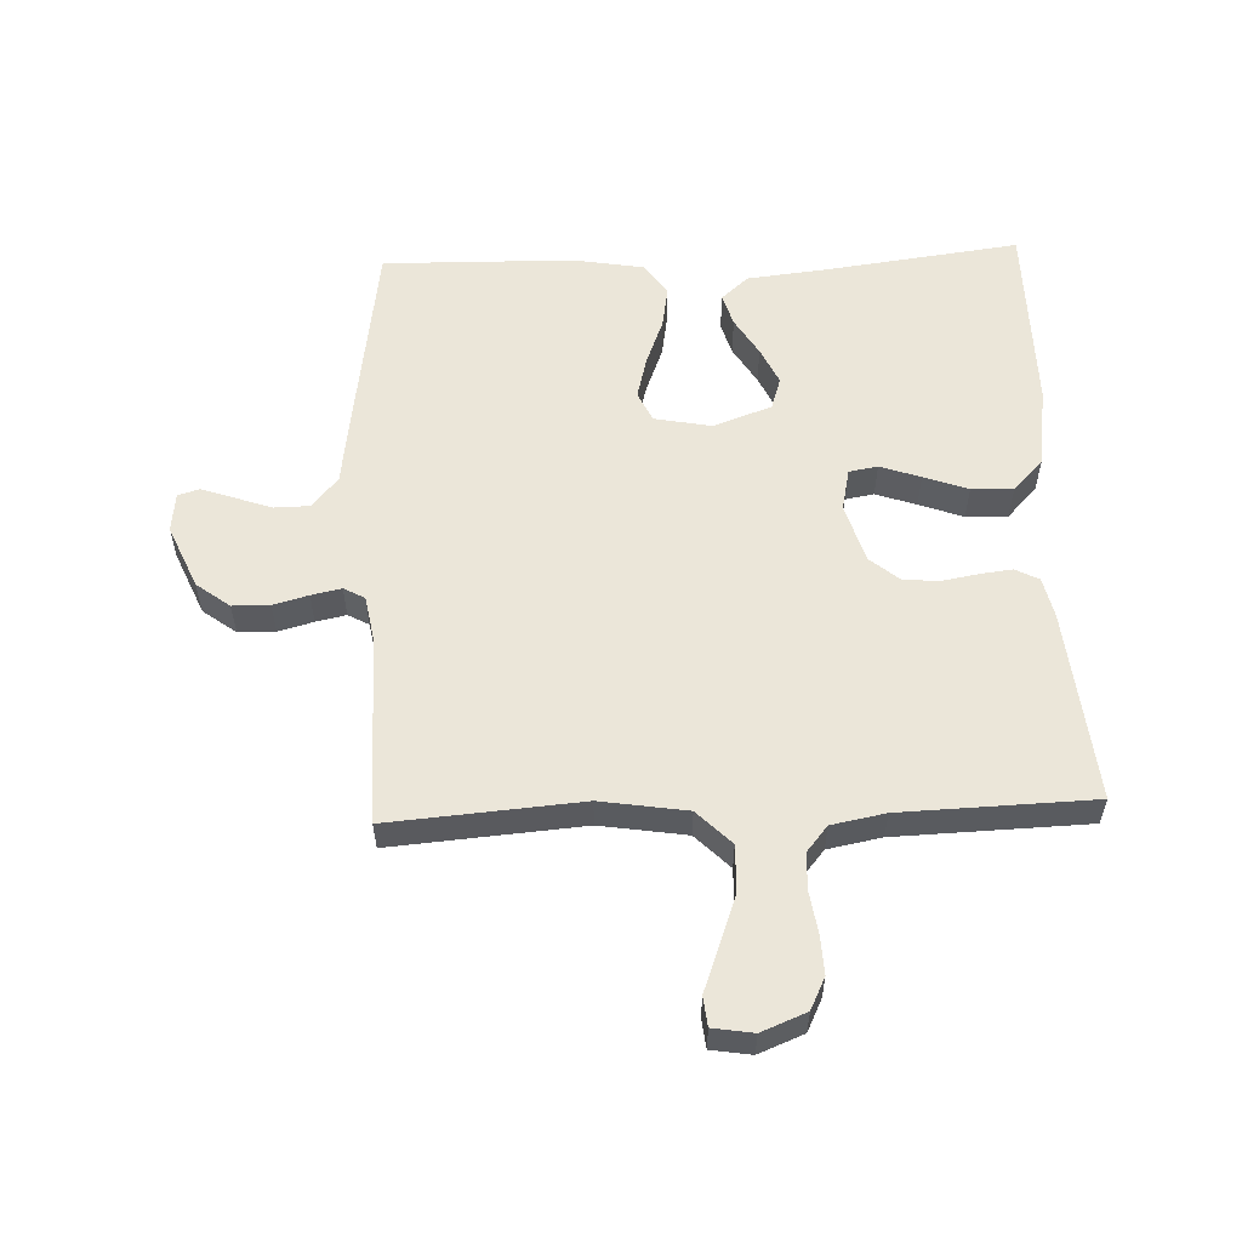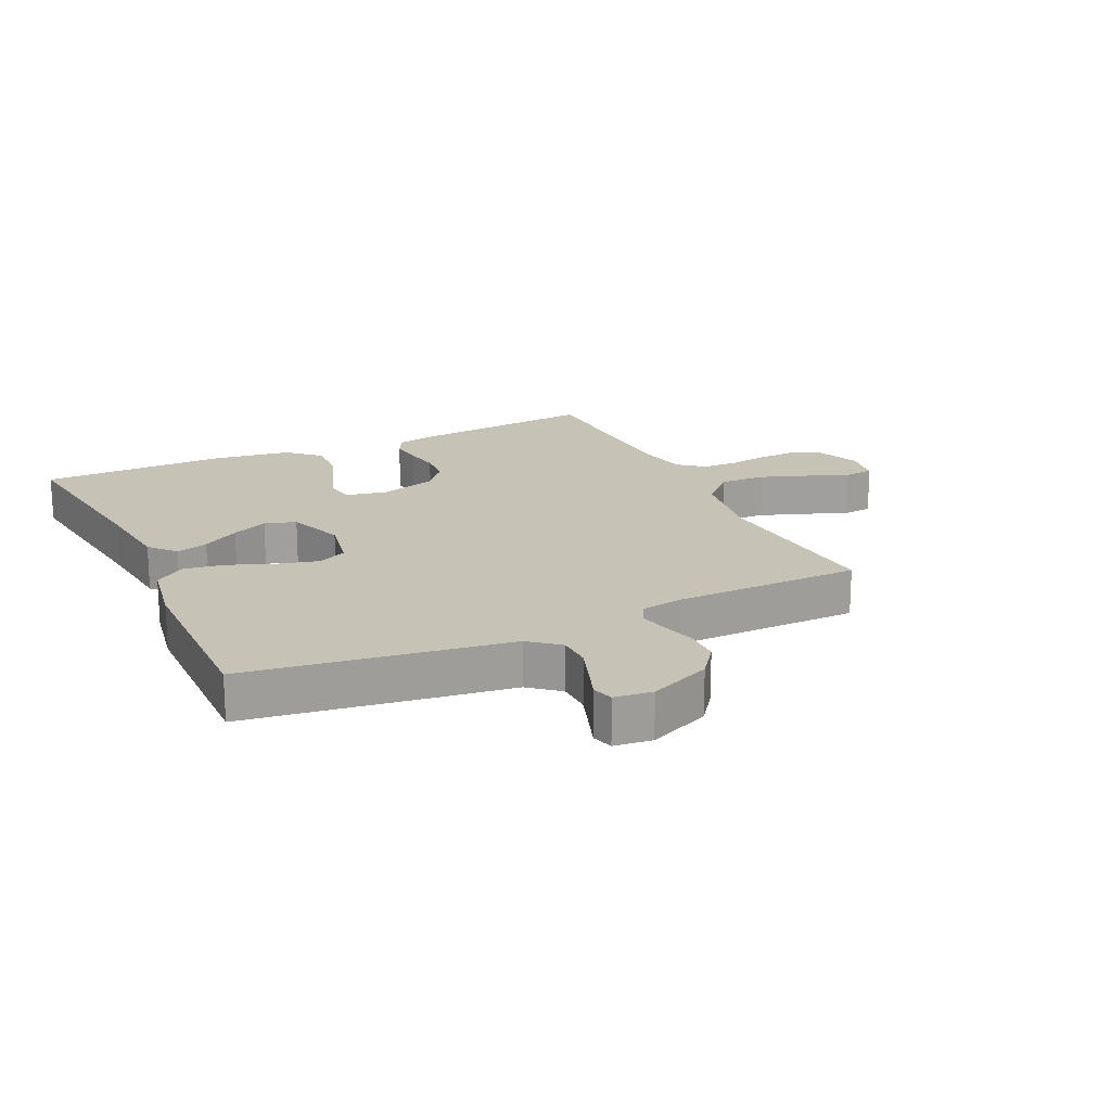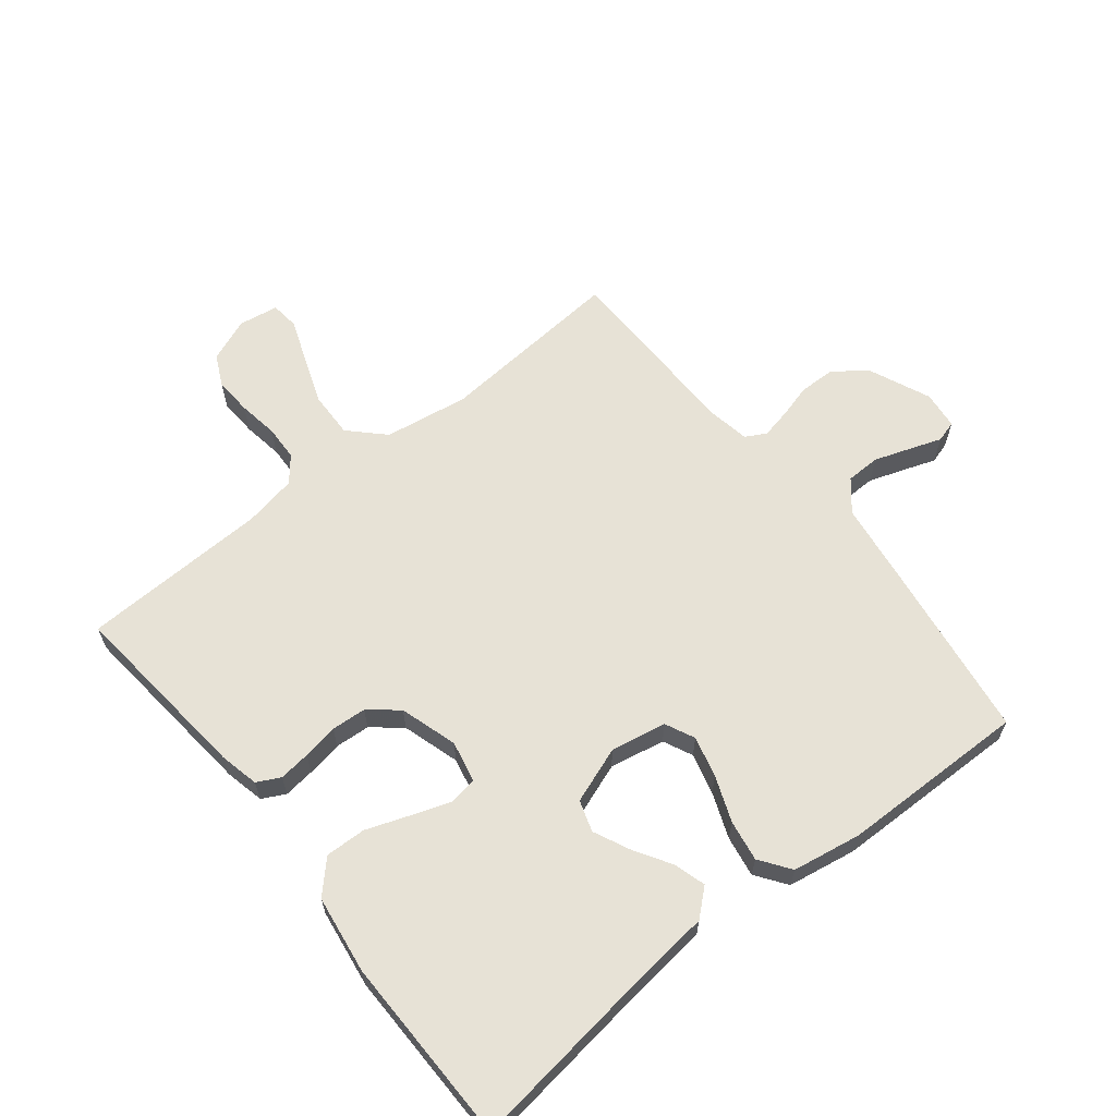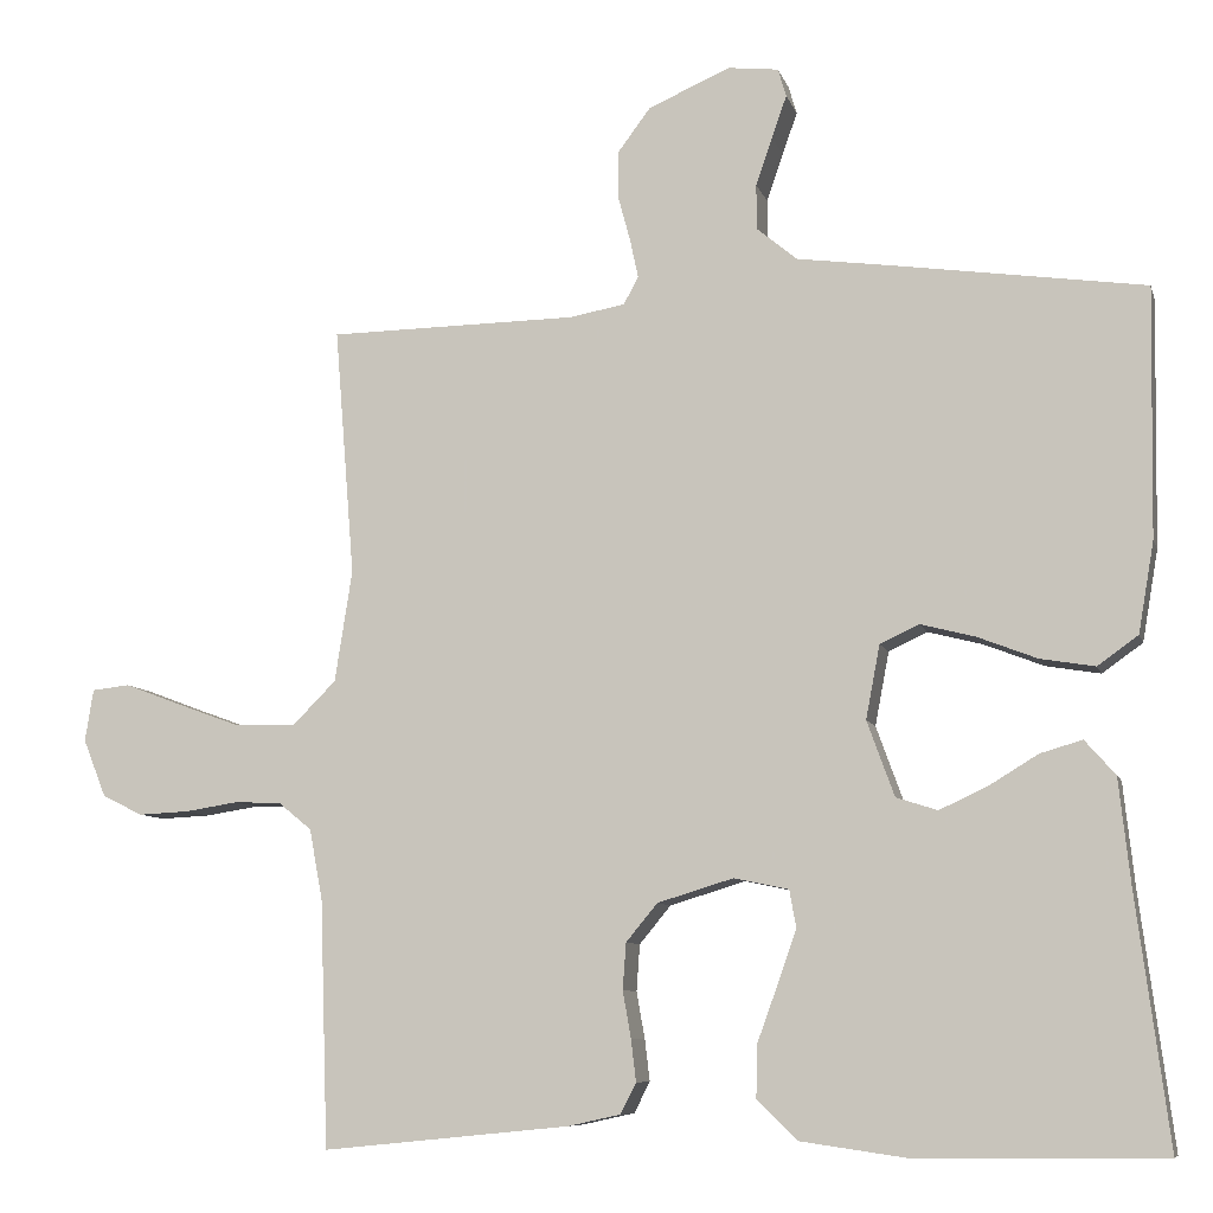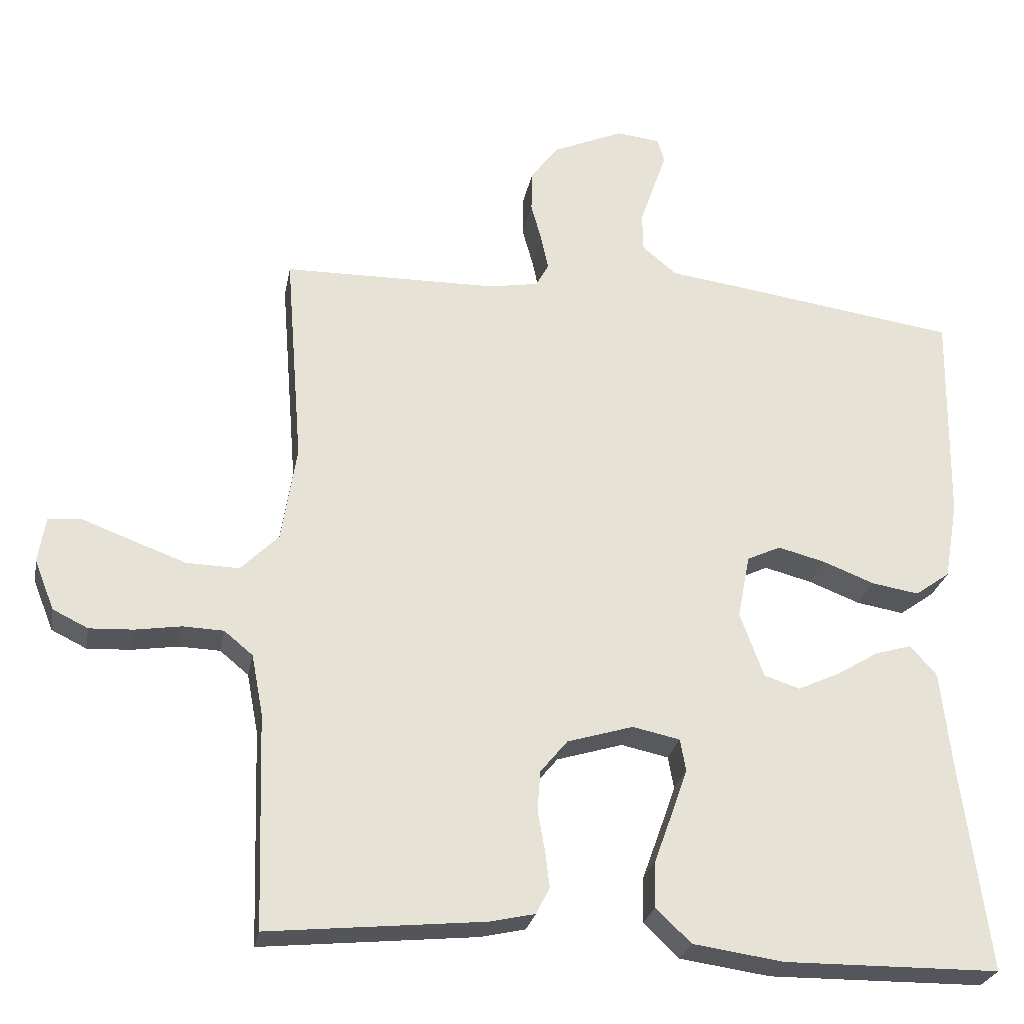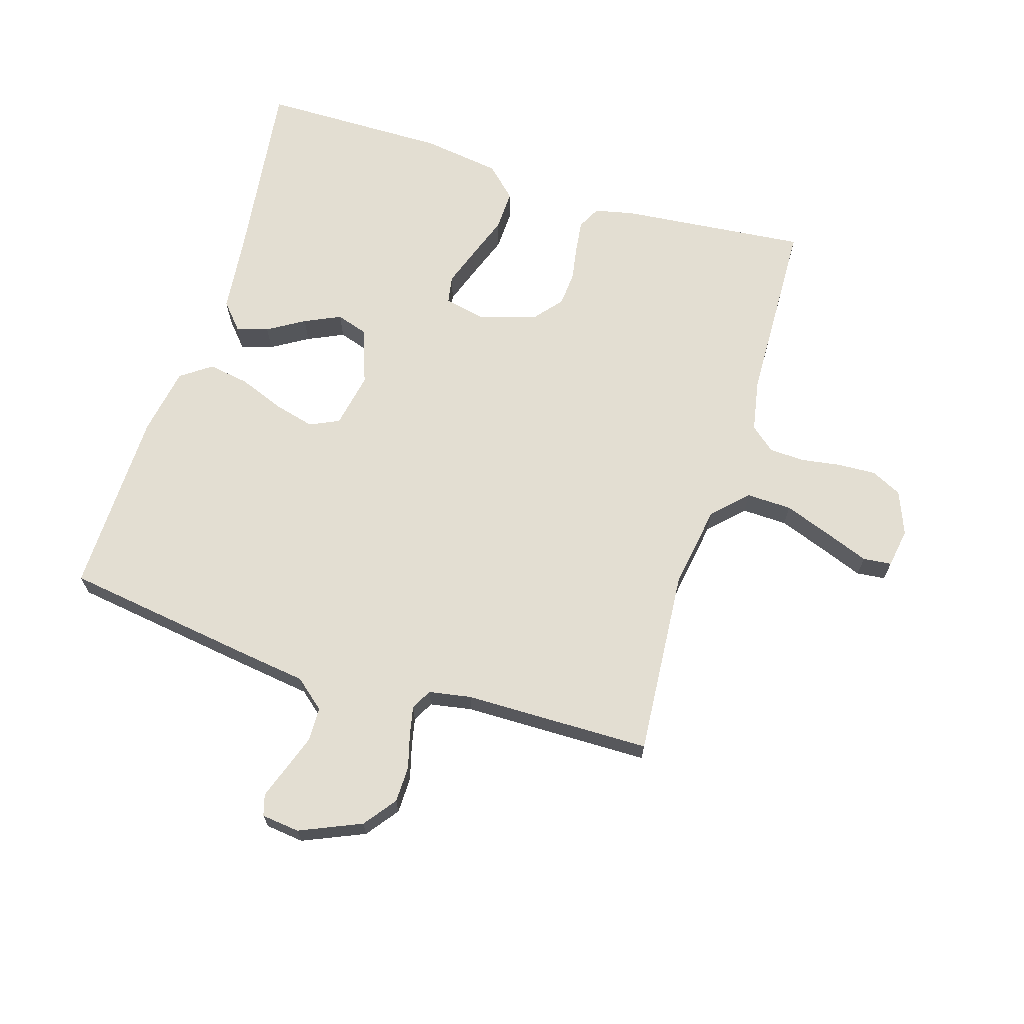
<metadata>
{"format":"obj","ext":"obj","renderer":"f3d","projection":"perspective","resolution":1024,"background":"white","views":[{"elev":56.9,"azim":87.8,"up":"+Y"},{"elev":18.9,"azim":-25.3,"up":"+Y"},{"elev":63.0,"azim":-128.6,"up":"+Y"},{"elev":-8.3,"azim":-165.9,"up":"+Z"},{"elev":-26.4,"azim":169.5,"up":"+Z"},{"elev":67.5,"azim":17.3,"up":"+Y"}]}
</metadata>
<code>
v -0.5 0.07 -0.5
v -0.461 0.07 -0.2
v -0.447 0.07 -0.071
v -0.41 0.07 -0.029
v -0.359 0.07 -0.044
v -0.3 0.07 -0.08
v -0.242 0.07 -0.107
v -0.192 0.07 -0.091
v -0.159 0.07 0
v -0.176 0.07 0.089
v -0.223 0.07 0.111
v -0.289 0.07 0.094
v -0.361 0.07 0.066
v -0.427 0.07 0.055
v -0.476 0.07 0.09
v -0.495 0.07 0.2
v -0.5 0.07 0.5
v -0.2 0.07 0.543
v -0.082 0.07 0.559
v -0.034 0.07 0.599
v -0.033 0.07 0.654
v -0.053 0.07 0.712
v -0.071 0.07 0.763
v -0.061 0.07 0.797
v 0 0.07 0.804
v 0.099 0.07 0.761
v 0.138 0.07 0.709
v 0.139 0.07 0.651
v 0.124 0.07 0.596
v 0.114 0.07 0.549
v 0.132 0.07 0.516
v 0.2 0.07 0.504
v 0.5 0.07 0.5
v 0.476 0.07 0.2
v 0.497 0.07 0.065
v 0.55 0.07 0.012
v 0.623 0.07 0.014
v 0.7 0.07 0.042
v 0.769 0.07 0.068
v 0.815 0.07 0.063
v 0.825 0.07 0
v 0.797 0.07 -0.07
v 0.748 0.07 -0.094
v 0.687 0.07 -0.091
v 0.623 0.07 -0.081
v 0.566 0.07 -0.083
v 0.526 0.07 -0.116
v 0.51 0.07 -0.2
v 0.5 0.07 -0.5
v 0.2 0.07 -0.47
v 0.137 0.07 -0.456
v 0.118 0.07 -0.419
v 0.124 0.07 -0.369
v 0.134 0.07 -0.312
v 0.13 0.07 -0.256
v 0.092 0.07 -0.21
v 0 0.07 -0.182
v -0.066 0.07 -0.196
v -0.074 0.07 -0.241
v -0.052 0.07 -0.304
v -0.027 0.07 -0.373
v -0.025 0.07 -0.438
v -0.074 0.07 -0.485
v -0.2 0.07 -0.503
v -0.5 0 -0.5
v -0.461 0 -0.2
v -0.447 0 -0.071
v -0.41 0 -0.029
v -0.359 0 -0.044
v -0.3 0 -0.08
v -0.242 0 -0.107
v -0.192 0 -0.091
v -0.159 0 0
v -0.176 0 0.089
v -0.223 0 0.111
v -0.289 0 0.094
v -0.361 0 0.066
v -0.427 0 0.055
v -0.476 0 0.09
v -0.495 0 0.2
v -0.5 0 0.5
v -0.2 0 0.543
v -0.082 0 0.559
v -0.034 0 0.599
v -0.033 0 0.654
v -0.053 0 0.712
v -0.071 0 0.763
v -0.061 0 0.797
v 0 0 0.804
v 0.099 0 0.761
v 0.138 0 0.709
v 0.139 0 0.651
v 0.124 0 0.596
v 0.114 0 0.549
v 0.132 0 0.516
v 0.2 0 0.504
v 0.5 0 0.5
v 0.476 0 0.2
v 0.497 0 0.065
v 0.55 0 0.012
v 0.623 0 0.014
v 0.7 0 0.042
v 0.769 0 0.068
v 0.815 0 0.063
v 0.825 0 0
v 0.797 0 -0.07
v 0.748 0 -0.094
v 0.687 0 -0.091
v 0.623 0 -0.081
v 0.566 0 -0.083
v 0.526 0 -0.116
v 0.51 0 -0.2
v 0.5 0 -0.5
v 0.2 0 -0.47
v 0.137 0 -0.456
v 0.118 0 -0.419
v 0.124 0 -0.369
v 0.134 0 -0.312
v 0.13 0 -0.256
v 0.092 0 -0.21
v 0 0 -0.182
v -0.066 0 -0.196
v -0.074 0 -0.241
v -0.052 0 -0.304
v -0.027 0 -0.373
v -0.025 0 -0.438
v -0.074 0 -0.485
v -0.2 0 -0.503
f 64 1 2
f 63 64 2
f 62 63 2
f 61 62 2
f 60 61 2
f 4 5 6
f 3 4 6
f 2 3 6
f 60 2 6
f 59 60 6
f 58 59 6 7
f 57 58 7 8
f 56 57 8 9
f 52 53 54
f 51 52 54
f 50 51 54
f 49 50 54
f 48 49 54
f 47 48 54 55
f 46 47 55 56
f 43 44 45
f 42 43 45
f 41 42 45
f 40 41 45
f 39 40 45
f 38 39 45
f 37 38 45 46
f 36 37 46 56
f 32 33 34
f 31 32 34 35
f 27 28 29
f 26 27 29
f 25 26 29
f 24 25 29
f 23 24 29
f 22 23 29
f 21 22 29 30
f 20 21 30 31
f 17 18 19
f 16 17 19
f 15 16 19
f 14 15 19
f 13 14 19
f 12 13 19
f 19 20 31
f 12 19 31
f 11 12 31
f 56 9 10
f 36 56 10
f 35 36 10
f 10 11 31 35
f 66 65 128
f 66 128 127
f 66 127 126
f 66 126 125
f 66 125 124
f 70 69 68
f 70 68 67
f 70 67 66
f 70 66 124
f 70 124 123
f 71 70 123 122
f 72 71 122 121
f 73 72 121 120
f 118 117 116
f 118 116 115
f 118 115 114
f 118 114 113
f 118 113 112
f 119 118 112 111
f 120 119 111 110
f 109 108 107
f 109 107 106
f 109 106 105
f 109 105 104
f 109 104 103
f 109 103 102
f 110 109 102 101
f 120 110 101 100
f 98 97 96
f 99 98 96 95
f 93 92 91
f 93 91 90
f 93 90 89
f 93 89 88
f 93 88 87
f 93 87 86
f 94 93 86 85
f 95 94 85 84
f 83 82 81
f 83 81 80
f 83 80 79
f 83 79 78
f 83 78 77
f 83 77 76
f 95 84 83
f 95 83 76
f 95 76 75
f 74 73 120
f 74 120 100
f 74 100 99
f 99 95 75 74
f 1 65 66 2
f 2 66 67 3
f 3 67 68 4
f 4 68 69 5
f 5 69 70 6
f 6 70 71 7
f 7 71 72 8
f 8 72 73 9
f 9 73 74 10
f 10 74 75 11
f 11 75 76 12
f 12 76 77 13
f 13 77 78 14
f 14 78 79 15
f 15 79 80 16
f 16 80 81 17
f 17 81 82 18
f 18 82 83 19
f 19 83 84 20
f 20 84 85 21
f 21 85 86 22
f 22 86 87 23
f 23 87 88 24
f 24 88 89 25
f 25 89 90 26
f 26 90 91 27
f 27 91 92 28
f 28 92 93 29
f 29 93 94 30
f 30 94 95 31
f 31 95 96 32
f 32 96 97 33
f 33 97 98 34
f 34 98 99 35
f 35 99 100 36
f 36 100 101 37
f 37 101 102 38
f 38 102 103 39
f 39 103 104 40
f 40 104 105 41
f 41 105 106 42
f 42 106 107 43
f 43 107 108 44
f 44 108 109 45
f 45 109 110 46
f 46 110 111 47
f 47 111 112 48
f 48 112 113 49
f 49 113 114 50
f 50 114 115 51
f 51 115 116 52
f 52 116 117 53
f 53 117 118 54
f 54 118 119 55
f 55 119 120 56
f 56 120 121 57
f 57 121 122 58
f 58 122 123 59
f 59 123 124 60
f 60 124 125 61
f 61 125 126 62
f 62 126 127 63
f 63 127 128 64
f 64 128 65 1

</code>
